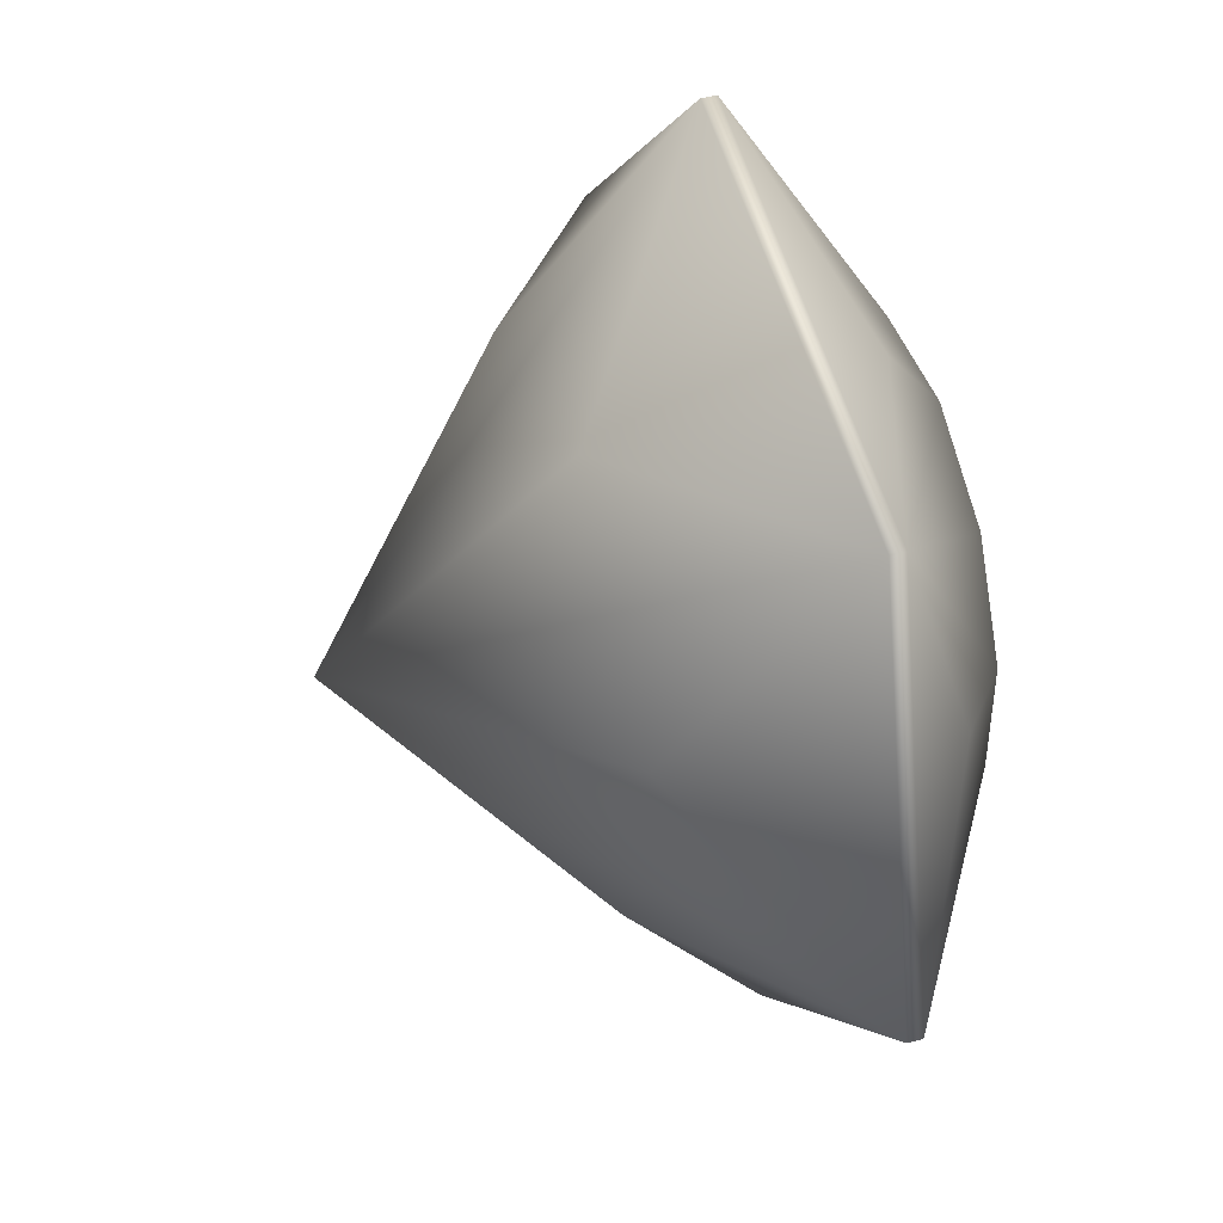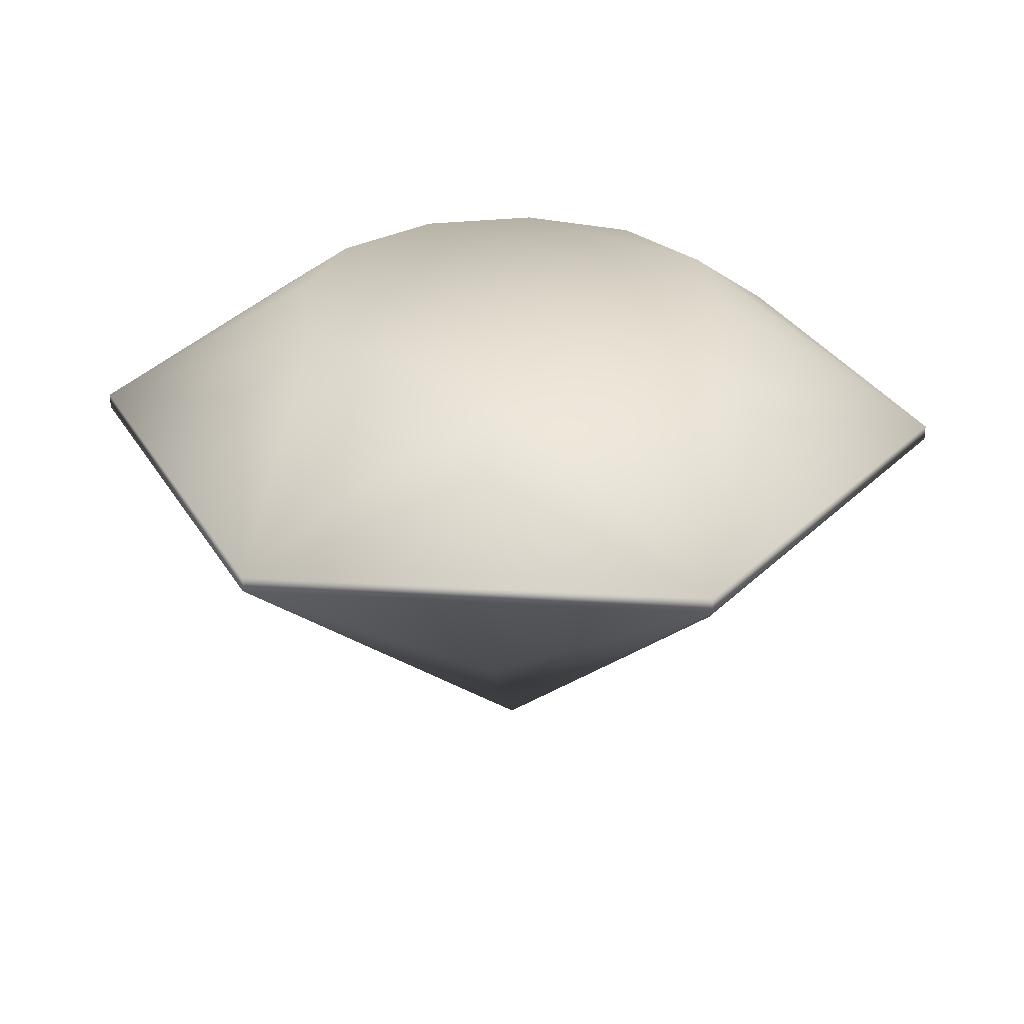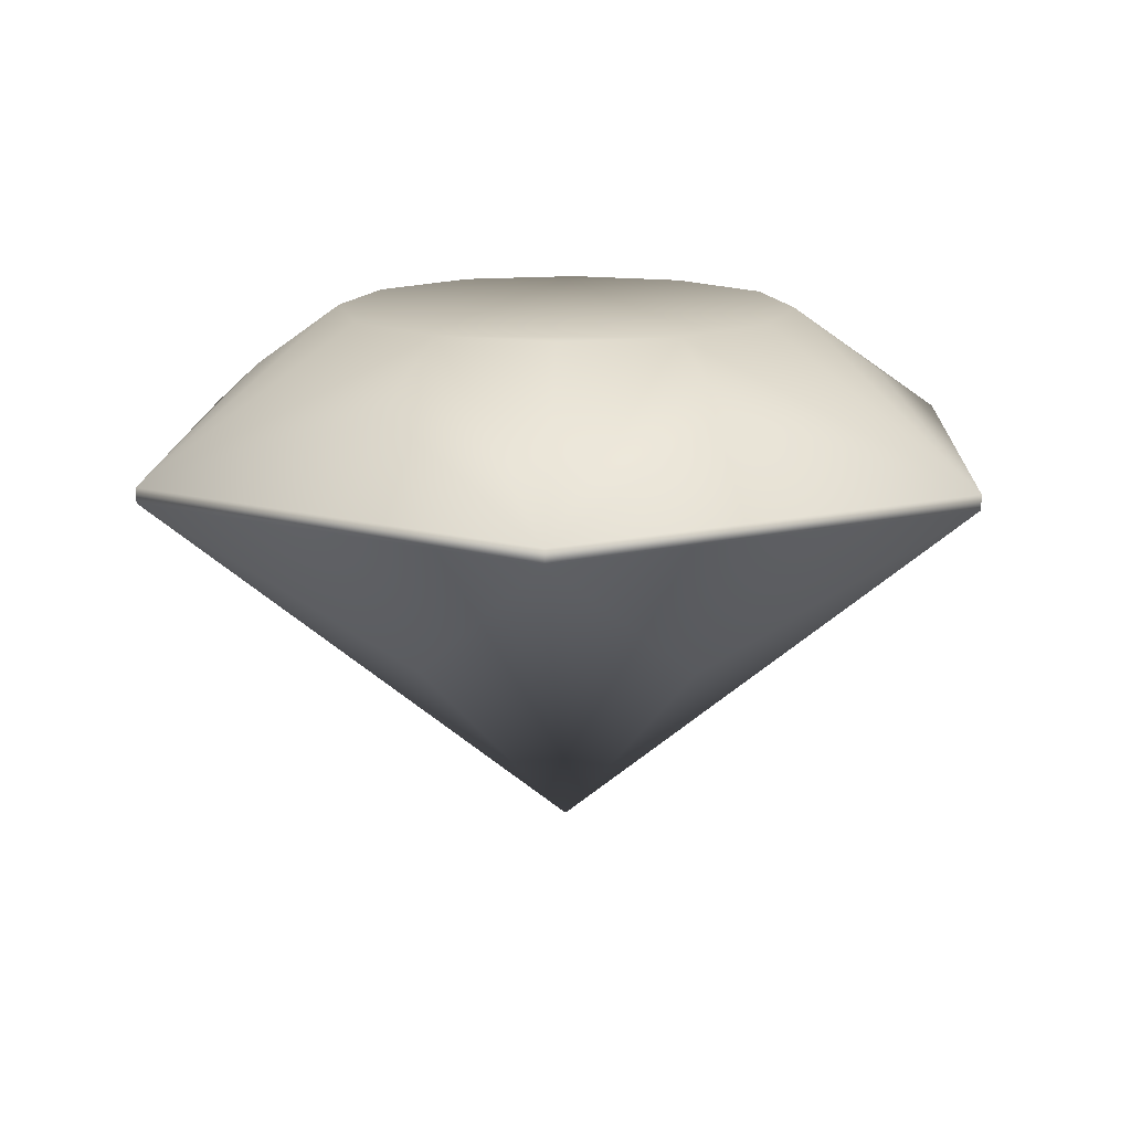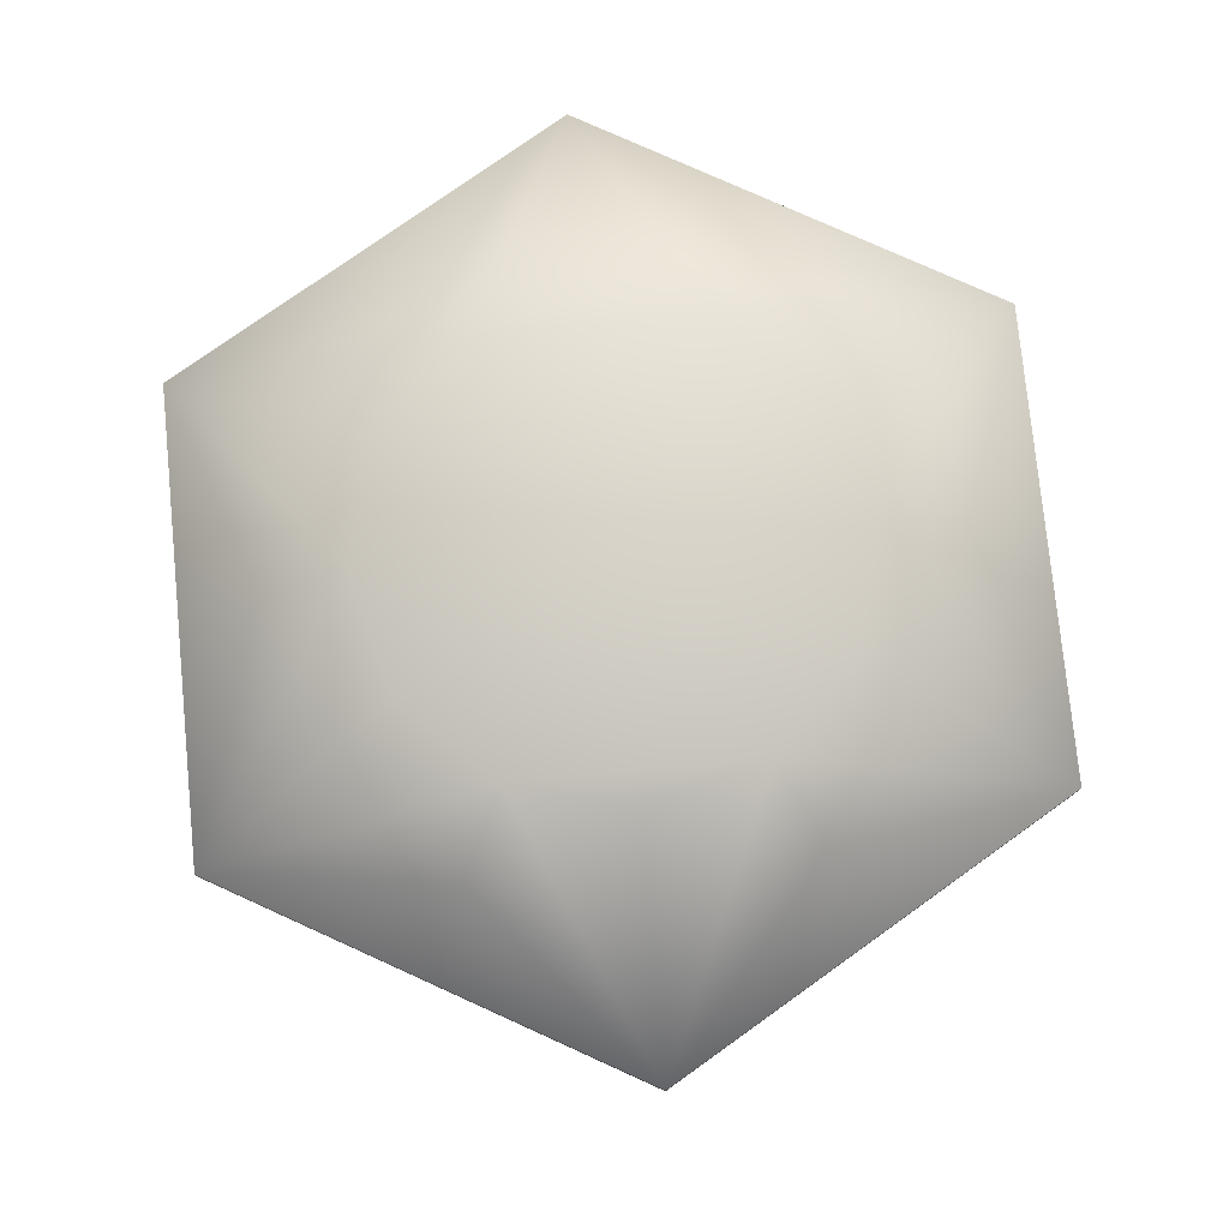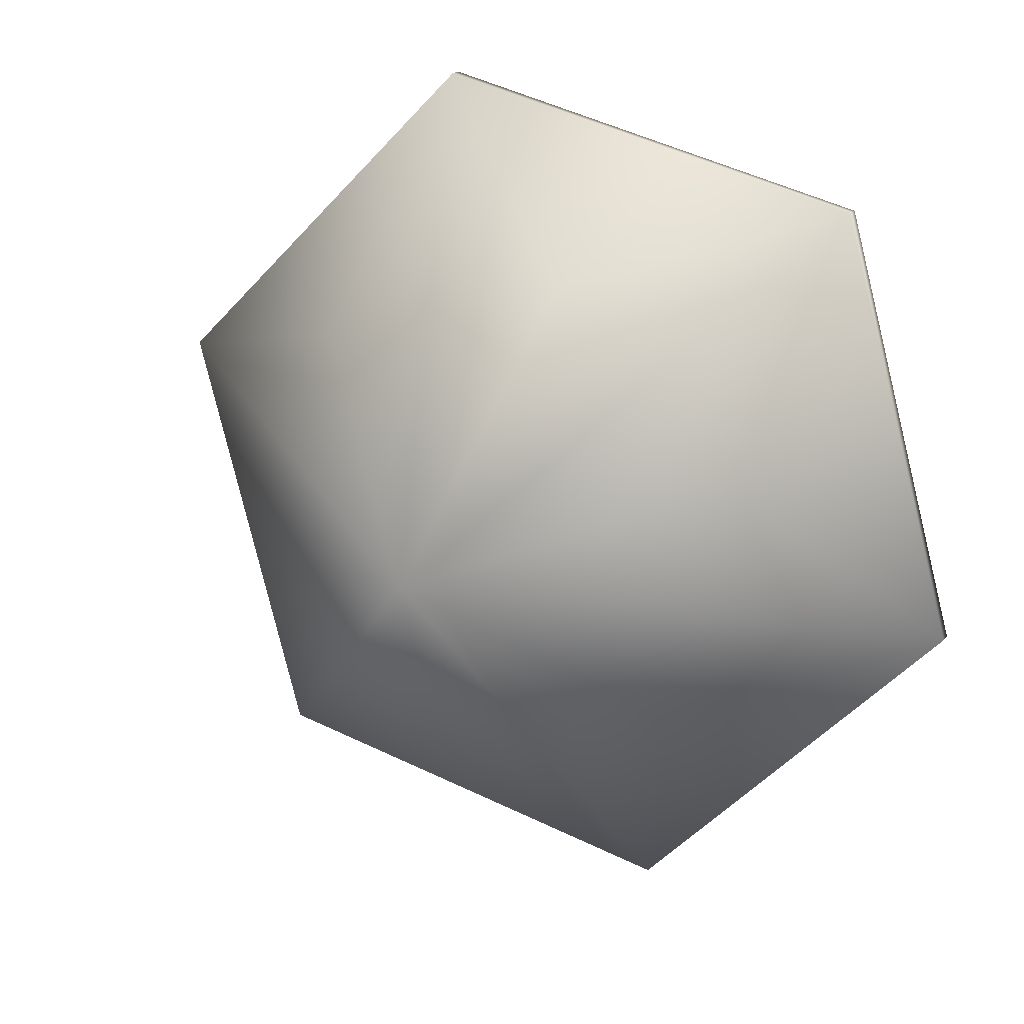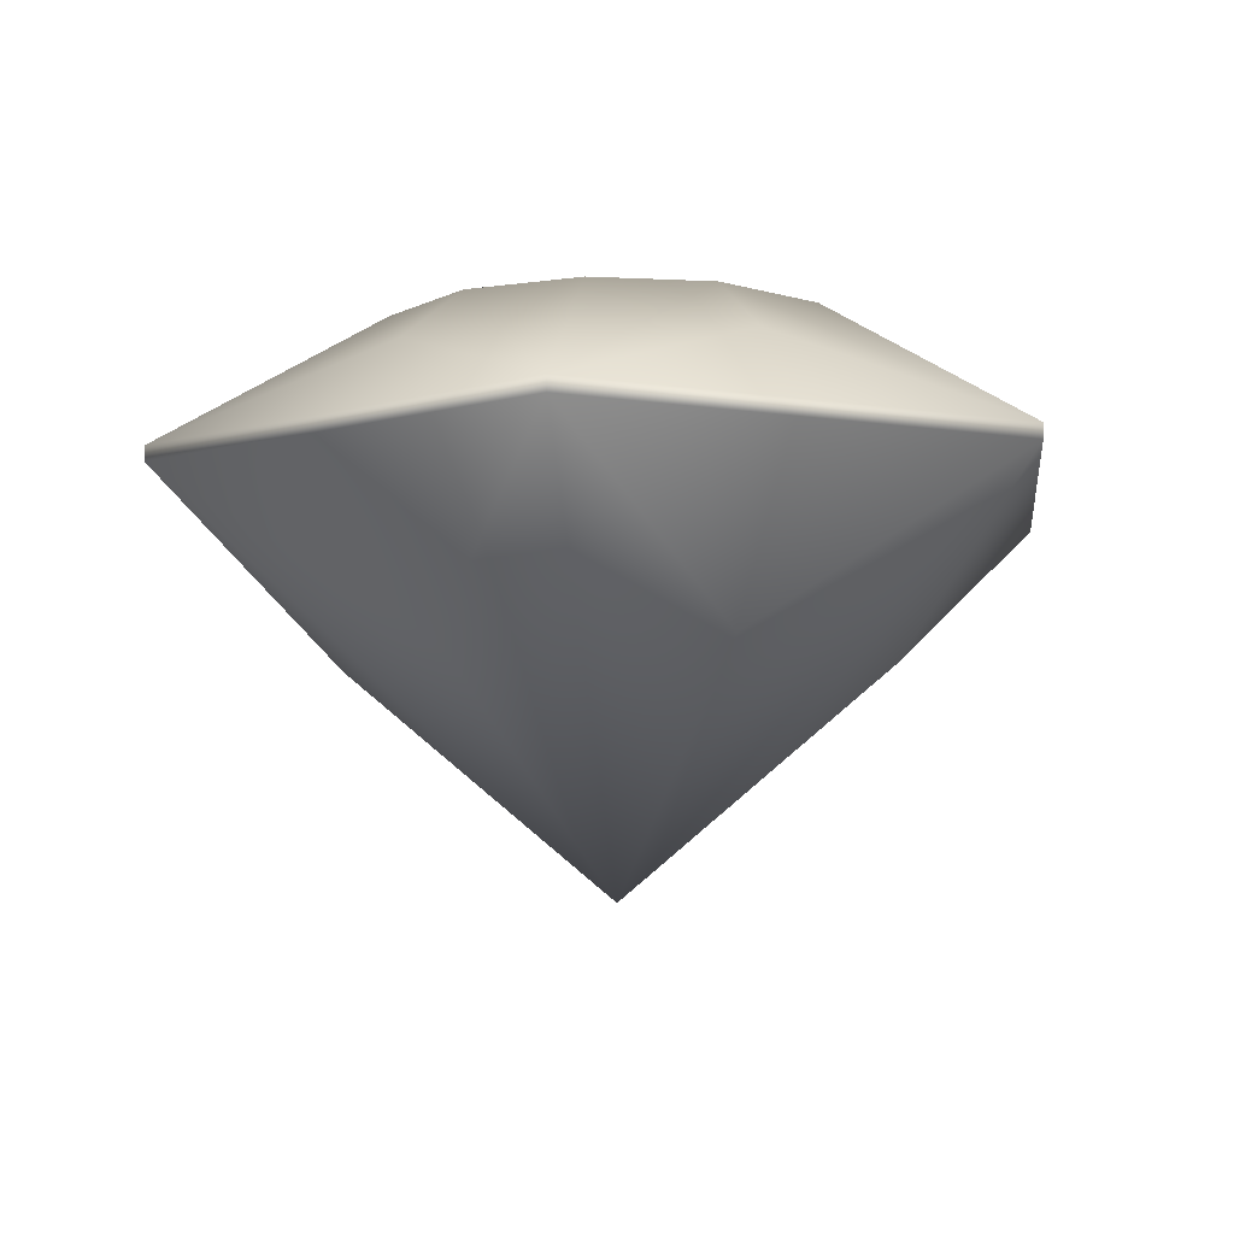
<metadata>
{"format":"obj","ext":"obj","renderer":"f3d","projection":"perspective","resolution":1024,"background":"white","views":[{"elev":44.1,"azim":72.4,"up":"+Z"},{"elev":28.3,"azim":20.1,"up":"+Y"},{"elev":14.0,"azim":167.2,"up":"+Y"},{"elev":76.8,"azim":159.4,"up":"+Y"},{"elev":17.1,"azim":23.5,"up":"+Z"},{"elev":-8.3,"azim":52.0,"up":"+Y"}]}
</metadata>
<code>
g novice3__0
v -0.05393 0.175 -0.2013
v 0 0 0
v -0.2553 0.3032 -0.2553
v 0.09345 0.3032 -0.3488
v 0.1473 0.175 -0.1473
v 0.3488 0.3032 -0.09345
v 0.2553 0.3032 0.2553
v 0.2013 0.175 0.05393
v -0.2013 0.175 -0.05393
v -0.3488 0.3032 0.09345
v -0.3488 0.3151 0.09345
v -0.2553 0.3151 -0.2553
v 0.09345 0.3151 -0.3488
v 0.3488 0.3151 -0.09345
v -0.09345 0.3032 0.3488
v 0.05393 0.175 0.2013
v -0.1473 0.175 0.1473
v -0.06449 0.3787 -0.2395
v 0.2553 0.3151 0.2553
v 0.1751 0.3787 -0.1756
v -0.09345 0.3151 0.3488
v -0.2395 0.3787 -0.06449
v -0.0473 0.4264 -0.1755
v 0.1282 0.4265 -0.1286
v 0.2396 0.3787 0.06387
v 0.06449 0.3787 0.2395
v -0.1751 0.3787 0.1756
v -0.1755 0.4264 -0.0473
v -0.1285 0.4265 -0.1285
v 0.04702 0.4265 -0.1755
v 0.1755 0.4265 -0.04703
v 0.1751 0.4267 0.04665
v 0.04709 0.4268 0.1749
v -0.1281 0.4266 0.1284
v -0.1755 0.4265 0.04703
v -0.04703 0.4265 0.1755
v 0.1285 0.4265 0.1285
f 1 2 3
f 4 2 1
f 5 2 4
f 6 2 5
f 7 2 8
f 9 2 10
f 3 10 11 12
f 3 2 9
f 9 10 3
f 4 3 12 13
f 4 1 3
f 6 4 13 14
f 6 5 4
f 8 2 6
f 15 2 16
f 6 7 8
f 16 2 7
f 10 2 17
f 7 15 16
f 17 2 15
f 15 10 17
f 13 12 18
f 7 6 14 19
f 14 13 20
f 15 7 19 21
f 10 15 21 11
f 22 12 11
f 23 18 12 29
f 13 18 23 30
f 24 20 13 30
f 19 14 25
f 21 19 26
f 11 21 27
f 12 22 28 29
f 28 22 11 35
f 14 20 24 31
f 19 25 32 37
f 32 25 14 31
f 33 26 19 37
f 21 26 33 36
f 34 27 21 36
f 11 27 34 35
f 34 36 33
f 35 34 33 37
f 28 35 37 32
f 23 29 31 24
f 23 24 30
f 28 32 31 29

</code>
